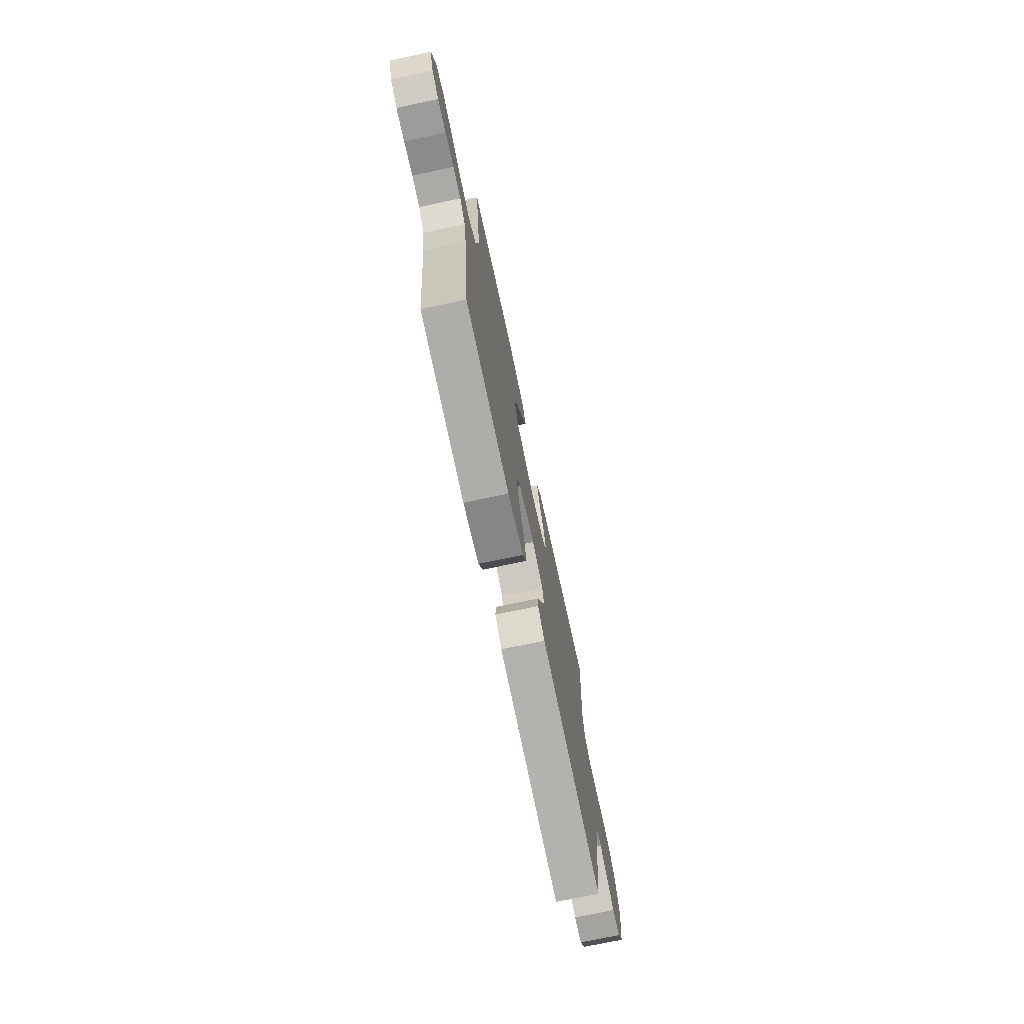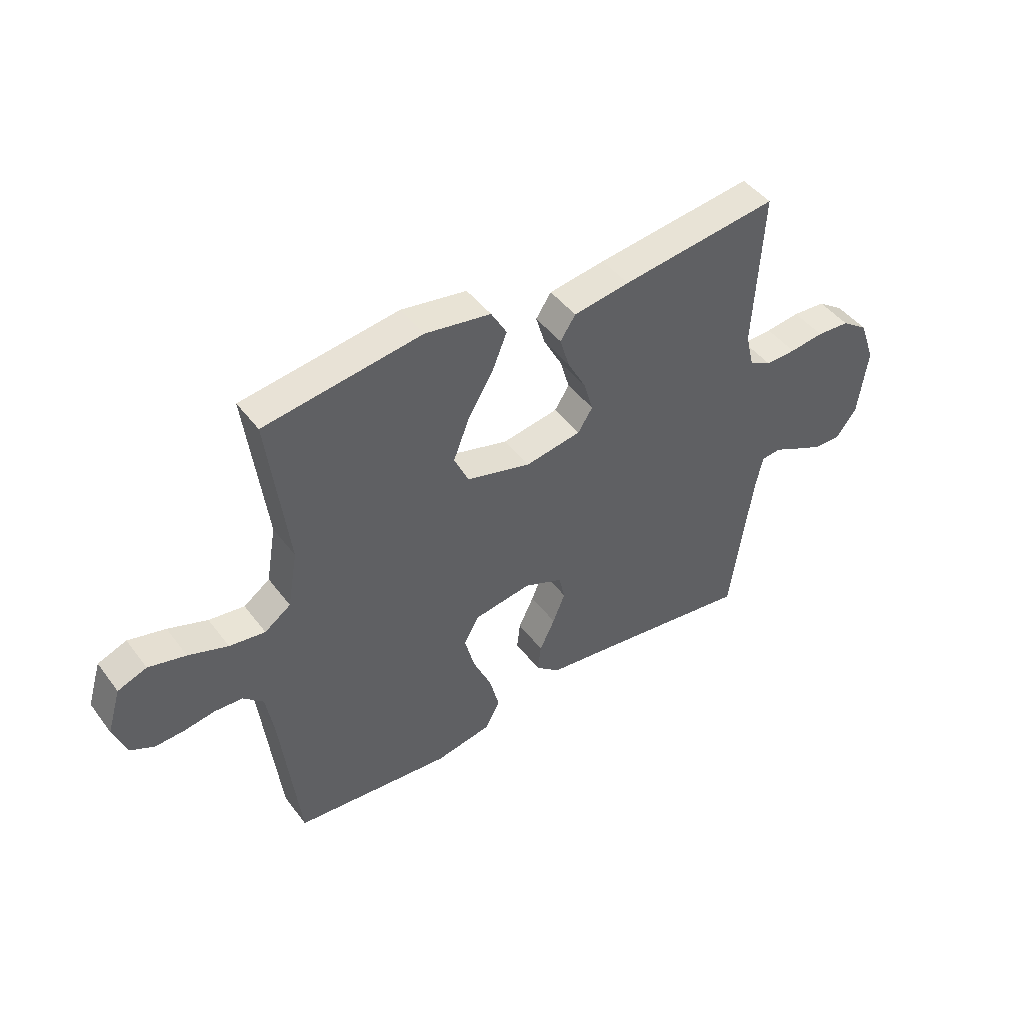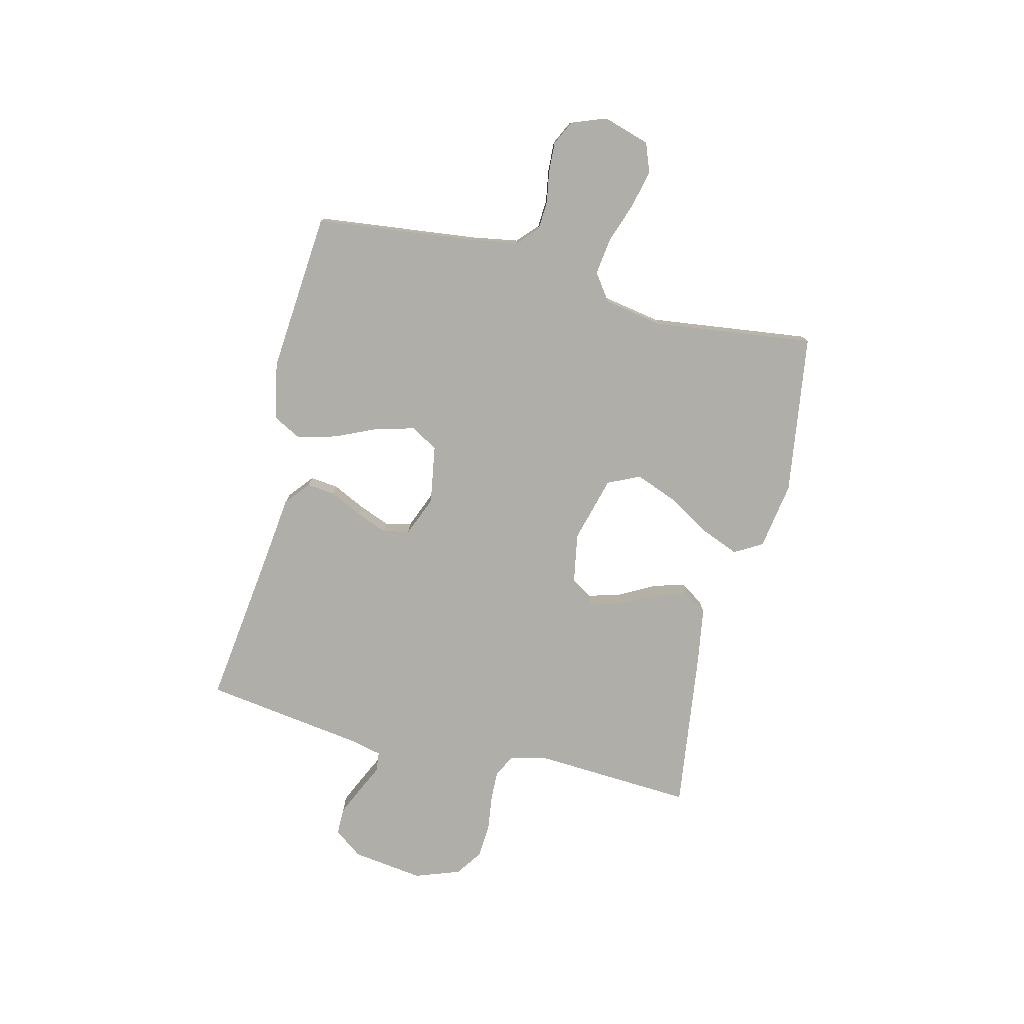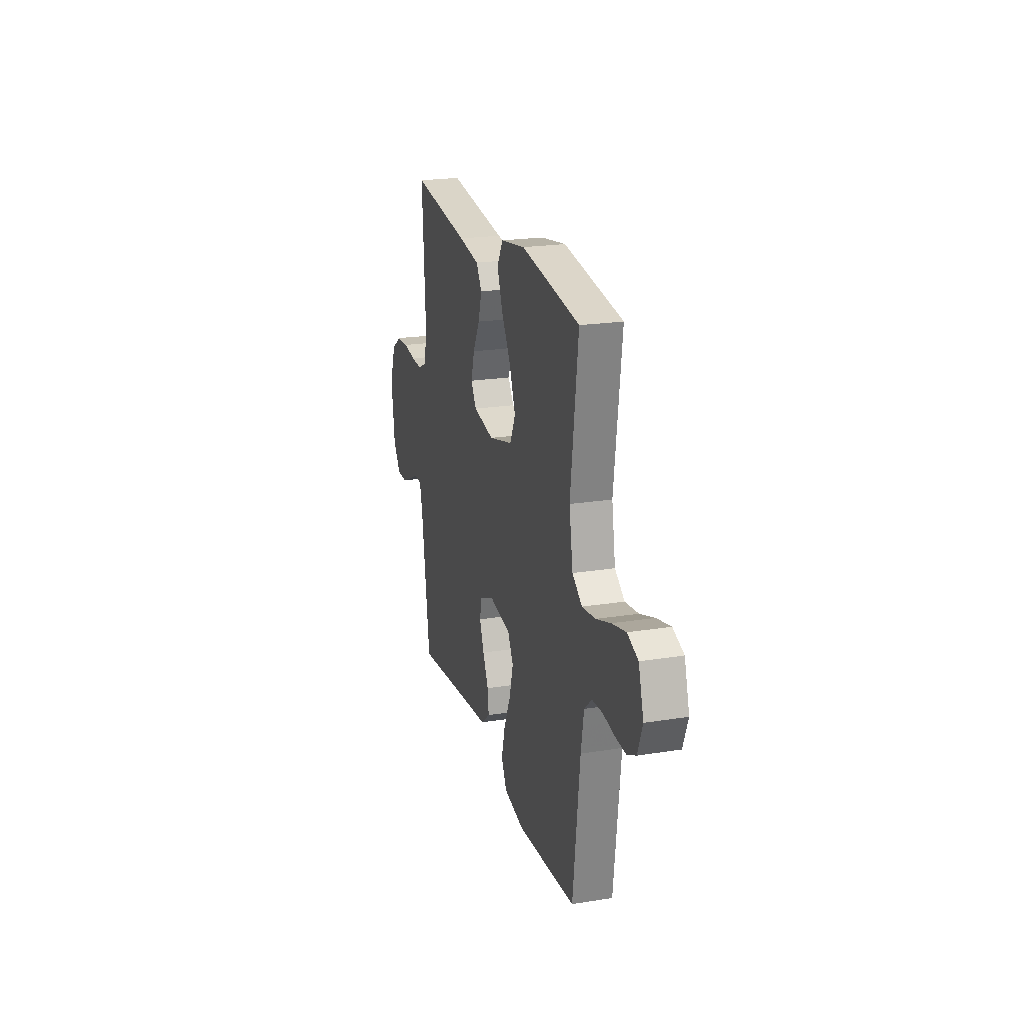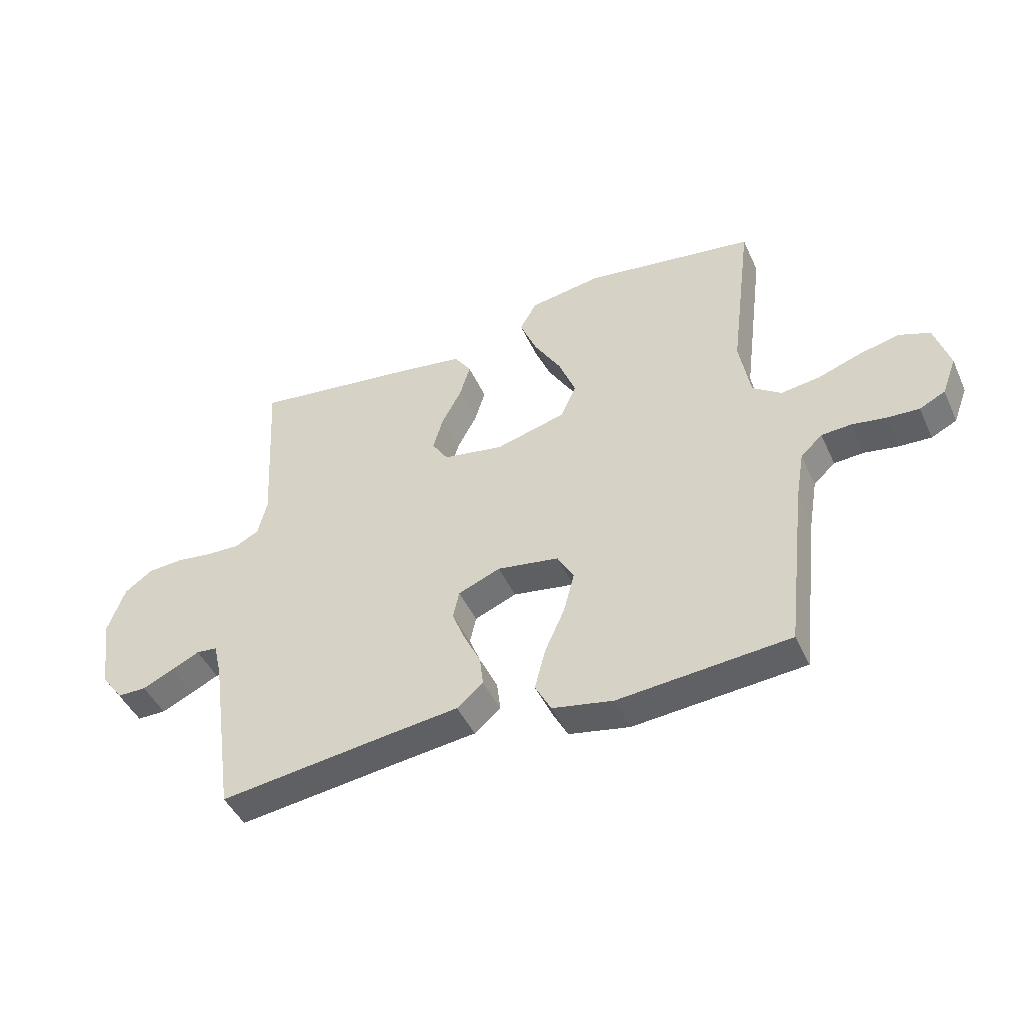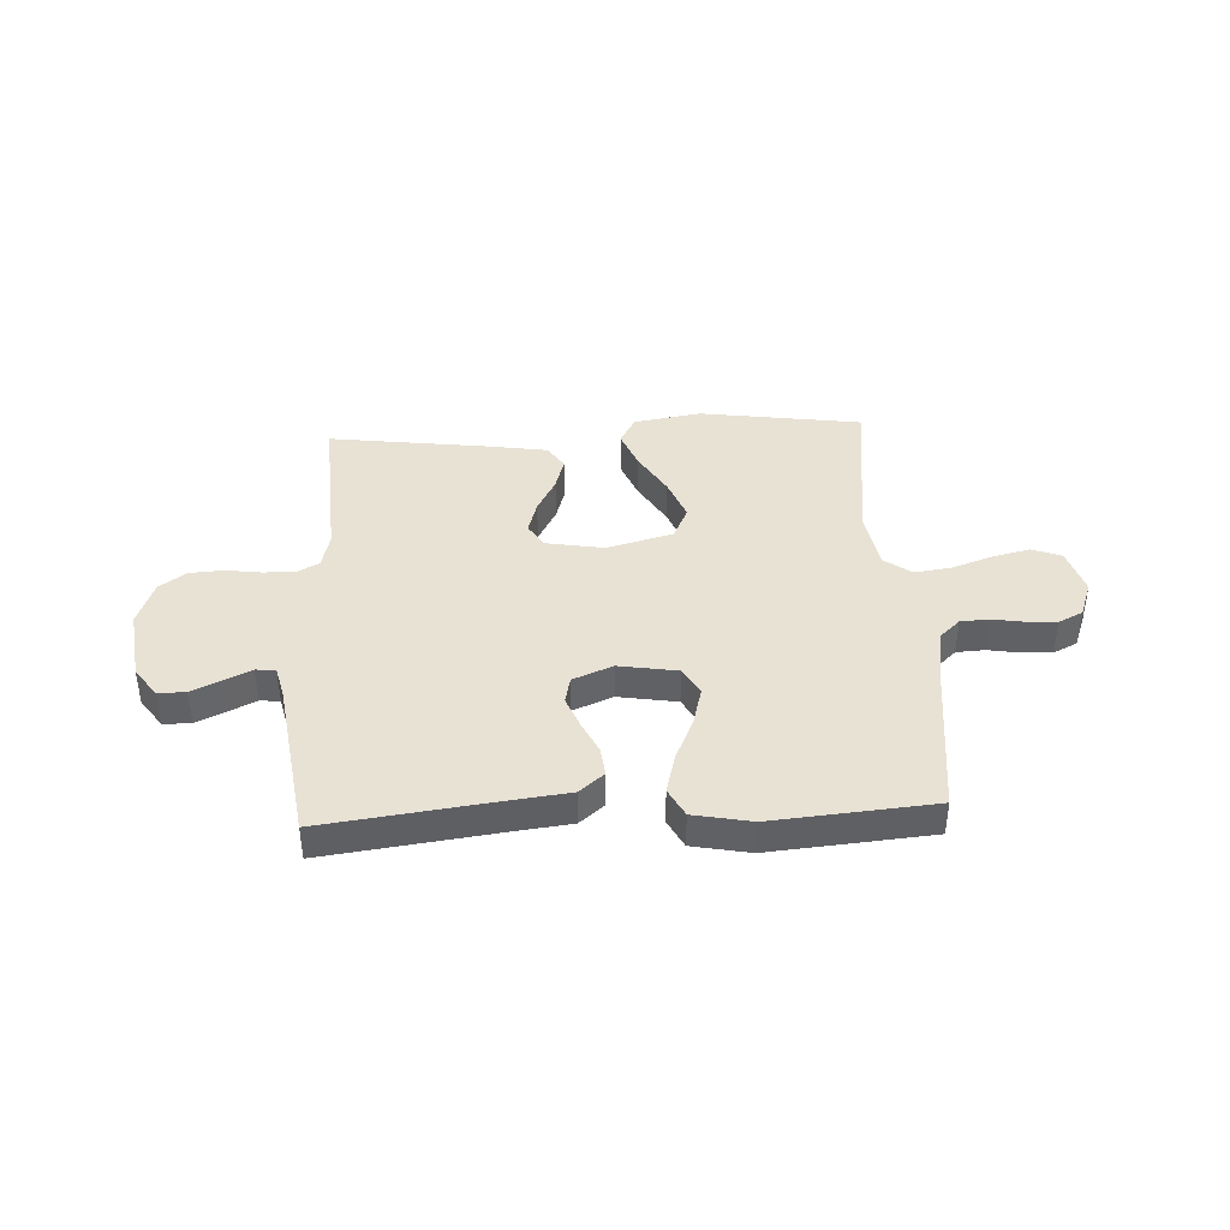
<metadata>
{"format":"obj","ext":"obj","renderer":"f3d","projection":"perspective","resolution":1024,"background":"white","views":[{"elev":-72.9,"azim":-78.0,"up":"+Z"},{"elev":45.4,"azim":-34.6,"up":"+Z"},{"elev":-77.5,"azim":-103.8,"up":"+Y"},{"elev":21.7,"azim":-105.8,"up":"+Z"},{"elev":-45.7,"azim":-156.3,"up":"+Z"},{"elev":40.9,"azim":177.0,"up":"+Y"}]}
</metadata>
<code>
v -0.5 0.07 -0.5
v -0.535 0.07 -0.2
v -0.55 0.07 -0.113
v -0.588 0.07 -0.078
v -0.641 0.07 -0.075
v -0.7 0.07 -0.085
v -0.756 0.07 -0.088
v -0.801 0.07 -0.066
v -0.826 0.07 0
v -0.8 0.07 0.086
v -0.745 0.07 0.107
v -0.674 0.07 0.09
v -0.599 0.07 0.064
v -0.531 0.07 0.055
v -0.481 0.07 0.091
v -0.462 0.07 0.2
v -0.5 0.07 0.5
v -0.2 0.07 0.544
v -0.074 0.07 0.524
v -0.044 0.07 0.472
v -0.073 0.07 0.4
v -0.121 0.07 0.32
v -0.151 0.07 0.243
v -0.123 0.07 0.183
v 0 0.07 0.15
v 0.107 0.07 0.169
v 0.135 0.07 0.213
v 0.117 0.07 0.274
v 0.082 0.07 0.339
v 0.064 0.07 0.399
v 0.093 0.07 0.443
v 0.2 0.07 0.46
v 0.5 0.07 0.5
v 0.483 0.07 0.2
v 0.499 0.07 0.134
v 0.541 0.07 0.112
v 0.599 0.07 0.114
v 0.664 0.07 0.123
v 0.727 0.07 0.119
v 0.777 0.07 0.084
v 0.807 0.07 0
v 0.789 0.07 -0.133
v 0.75 0.07 -0.186
v 0.699 0.07 -0.186
v 0.644 0.07 -0.161
v 0.594 0.07 -0.137
v 0.557 0.07 -0.141
v 0.543 0.07 -0.2
v 0.5 0.07 -0.5
v 0.2 0.07 -0.462
v 0.073 0.07 -0.447
v 0.027 0.07 -0.409
v 0.033 0.07 -0.356
v 0.062 0.07 -0.296
v 0.085 0.07 -0.238
v 0.074 0.07 -0.189
v 0 0.07 -0.159
v -0.109 0.07 -0.177
v -0.138 0.07 -0.228
v -0.119 0.07 -0.3
v -0.084 0.07 -0.378
v -0.065 0.07 -0.451
v -0.093 0.07 -0.504
v -0.2 0.07 -0.525
v -0.5 0 -0.5
v -0.535 0 -0.2
v -0.55 0 -0.113
v -0.588 0 -0.078
v -0.641 0 -0.075
v -0.7 0 -0.085
v -0.756 0 -0.088
v -0.801 0 -0.066
v -0.826 0 0
v -0.8 0 0.086
v -0.745 0 0.107
v -0.674 0 0.09
v -0.599 0 0.064
v -0.531 0 0.055
v -0.481 0 0.091
v -0.462 0 0.2
v -0.5 0 0.5
v -0.2 0 0.544
v -0.074 0 0.524
v -0.044 0 0.472
v -0.073 0 0.4
v -0.121 0 0.32
v -0.151 0 0.243
v -0.123 0 0.183
v 0 0 0.15
v 0.107 0 0.169
v 0.135 0 0.213
v 0.117 0 0.274
v 0.082 0 0.339
v 0.064 0 0.399
v 0.093 0 0.443
v 0.2 0 0.46
v 0.5 0 0.5
v 0.483 0 0.2
v 0.499 0 0.134
v 0.541 0 0.112
v 0.599 0 0.114
v 0.664 0 0.123
v 0.727 0 0.119
v 0.777 0 0.084
v 0.807 0 0
v 0.789 0 -0.133
v 0.75 0 -0.186
v 0.699 0 -0.186
v 0.644 0 -0.161
v 0.594 0 -0.137
v 0.557 0 -0.141
v 0.543 0 -0.2
v 0.5 0 -0.5
v 0.2 0 -0.462
v 0.073 0 -0.447
v 0.027 0 -0.409
v 0.033 0 -0.356
v 0.062 0 -0.296
v 0.085 0 -0.238
v 0.074 0 -0.189
v 0 0 -0.159
v -0.109 0 -0.177
v -0.138 0 -0.228
v -0.119 0 -0.3
v -0.084 0 -0.378
v -0.065 0 -0.451
v -0.093 0 -0.504
v -0.2 0 -0.525
f 64 1 2
f 63 64 2
f 62 63 2
f 61 62 2
f 60 61 2
f 59 60 2 3
f 58 59 3 4
f 57 58 4
f 52 53 54
f 51 52 54
f 50 51 54
f 50 54 55
f 49 50 55
f 48 49 55
f 47 48 55 56
f 44 45 46
f 43 44 46
f 42 43 46
f 41 42 46
f 40 41 46
f 39 40 46
f 38 39 46
f 37 38 46
f 47 56 57
f 46 47 57
f 37 46 57
f 36 37 57
f 32 33 34
f 31 32 34
f 30 31 34
f 29 30 34
f 28 29 34
f 27 28 34 35
f 35 36 57
f 27 35 57
f 26 27 57
f 20 21 22
f 19 20 22
f 18 19 22
f 17 18 22
f 16 17 22
f 15 16 22 23
f 14 15 23 24
f 11 12 13
f 10 11 13
f 9 10 13
f 8 9 13
f 7 8 13
f 6 7 13
f 5 6 13
f 4 5 13 14
f 57 4 14
f 26 57 14
f 25 26 14
f 14 24 25
f 66 65 128
f 66 128 127
f 66 127 126
f 66 126 125
f 66 125 124
f 67 66 124 123
f 68 67 123 122
f 68 122 121
f 118 117 116
f 118 116 115
f 118 115 114
f 119 118 114
f 119 114 113
f 119 113 112
f 120 119 112 111
f 110 109 108
f 110 108 107
f 110 107 106
f 110 106 105
f 110 105 104
f 110 104 103
f 110 103 102
f 110 102 101
f 121 120 111
f 121 111 110
f 121 110 101
f 121 101 100
f 98 97 96
f 98 96 95
f 98 95 94
f 98 94 93
f 98 93 92
f 99 98 92 91
f 121 100 99
f 121 99 91
f 121 91 90
f 86 85 84
f 86 84 83
f 86 83 82
f 86 82 81
f 86 81 80
f 87 86 80 79
f 88 87 79 78
f 77 76 75
f 77 75 74
f 77 74 73
f 77 73 72
f 77 72 71
f 77 71 70
f 77 70 69
f 78 77 69 68
f 78 68 121
f 78 121 90
f 78 90 89
f 89 88 78
f 1 65 66 2
f 2 66 67 3
f 3 67 68 4
f 4 68 69 5
f 5 69 70 6
f 6 70 71 7
f 7 71 72 8
f 8 72 73 9
f 9 73 74 10
f 10 74 75 11
f 11 75 76 12
f 12 76 77 13
f 13 77 78 14
f 14 78 79 15
f 15 79 80 16
f 16 80 81 17
f 17 81 82 18
f 18 82 83 19
f 19 83 84 20
f 20 84 85 21
f 21 85 86 22
f 22 86 87 23
f 23 87 88 24
f 24 88 89 25
f 25 89 90 26
f 26 90 91 27
f 27 91 92 28
f 28 92 93 29
f 29 93 94 30
f 30 94 95 31
f 31 95 96 32
f 32 96 97 33
f 33 97 98 34
f 34 98 99 35
f 35 99 100 36
f 36 100 101 37
f 37 101 102 38
f 38 102 103 39
f 39 103 104 40
f 40 104 105 41
f 41 105 106 42
f 42 106 107 43
f 43 107 108 44
f 44 108 109 45
f 45 109 110 46
f 46 110 111 47
f 47 111 112 48
f 48 112 113 49
f 49 113 114 50
f 50 114 115 51
f 51 115 116 52
f 52 116 117 53
f 53 117 118 54
f 54 118 119 55
f 55 119 120 56
f 56 120 121 57
f 57 121 122 58
f 58 122 123 59
f 59 123 124 60
f 60 124 125 61
f 61 125 126 62
f 62 126 127 63
f 63 127 128 64
f 64 128 65 1

</code>
